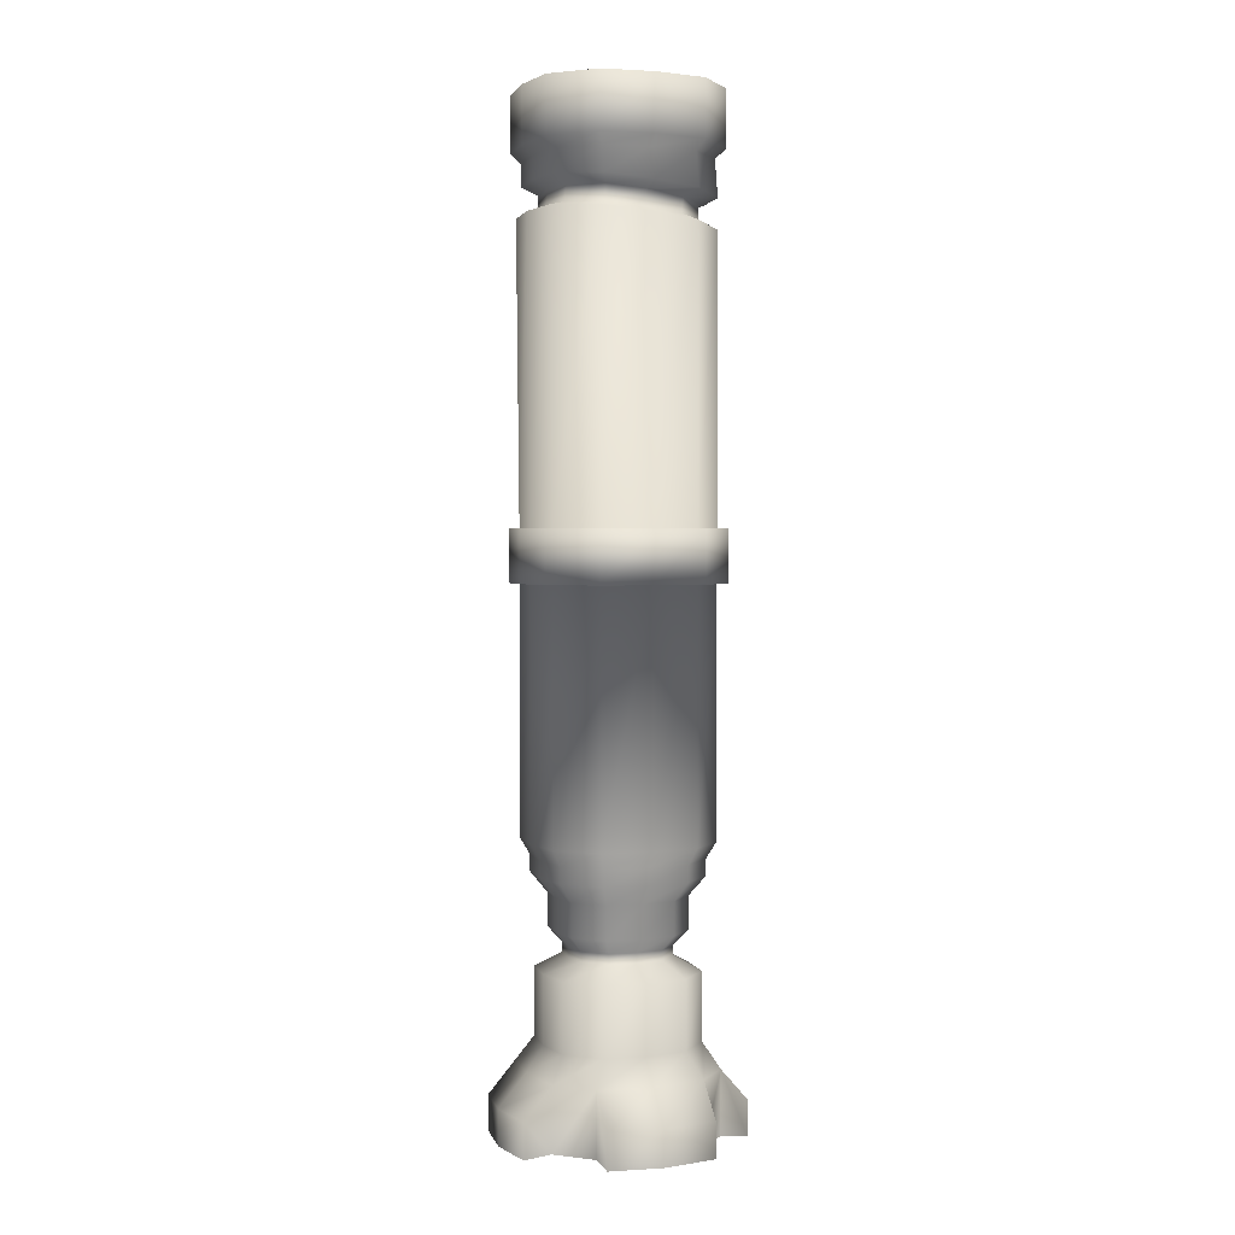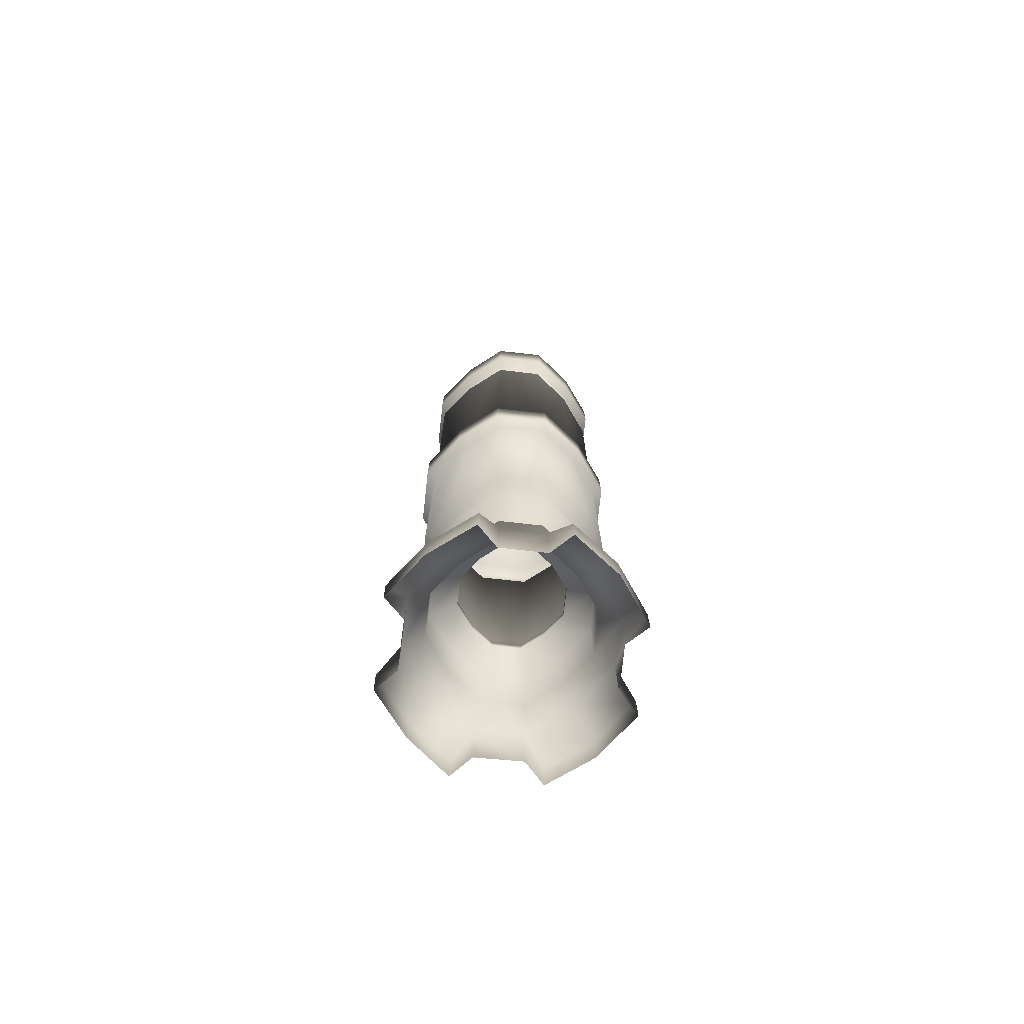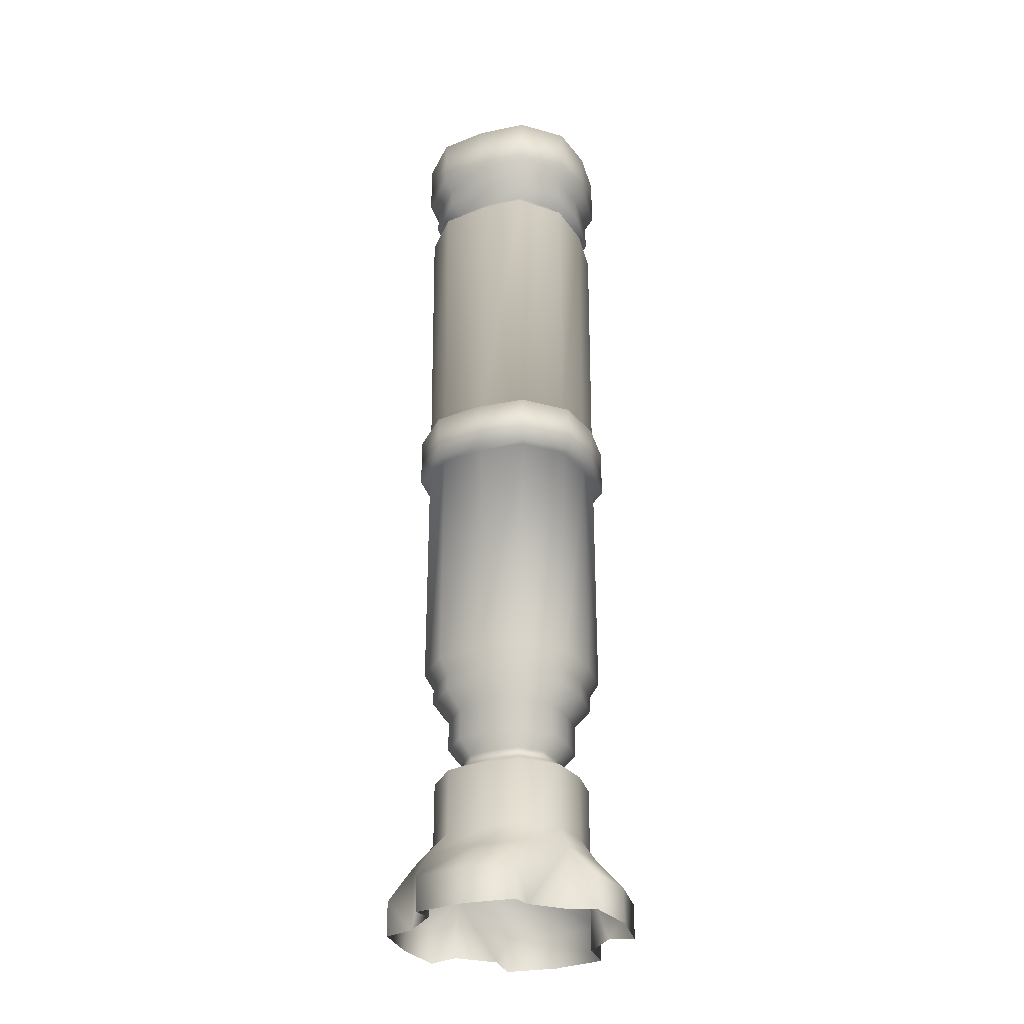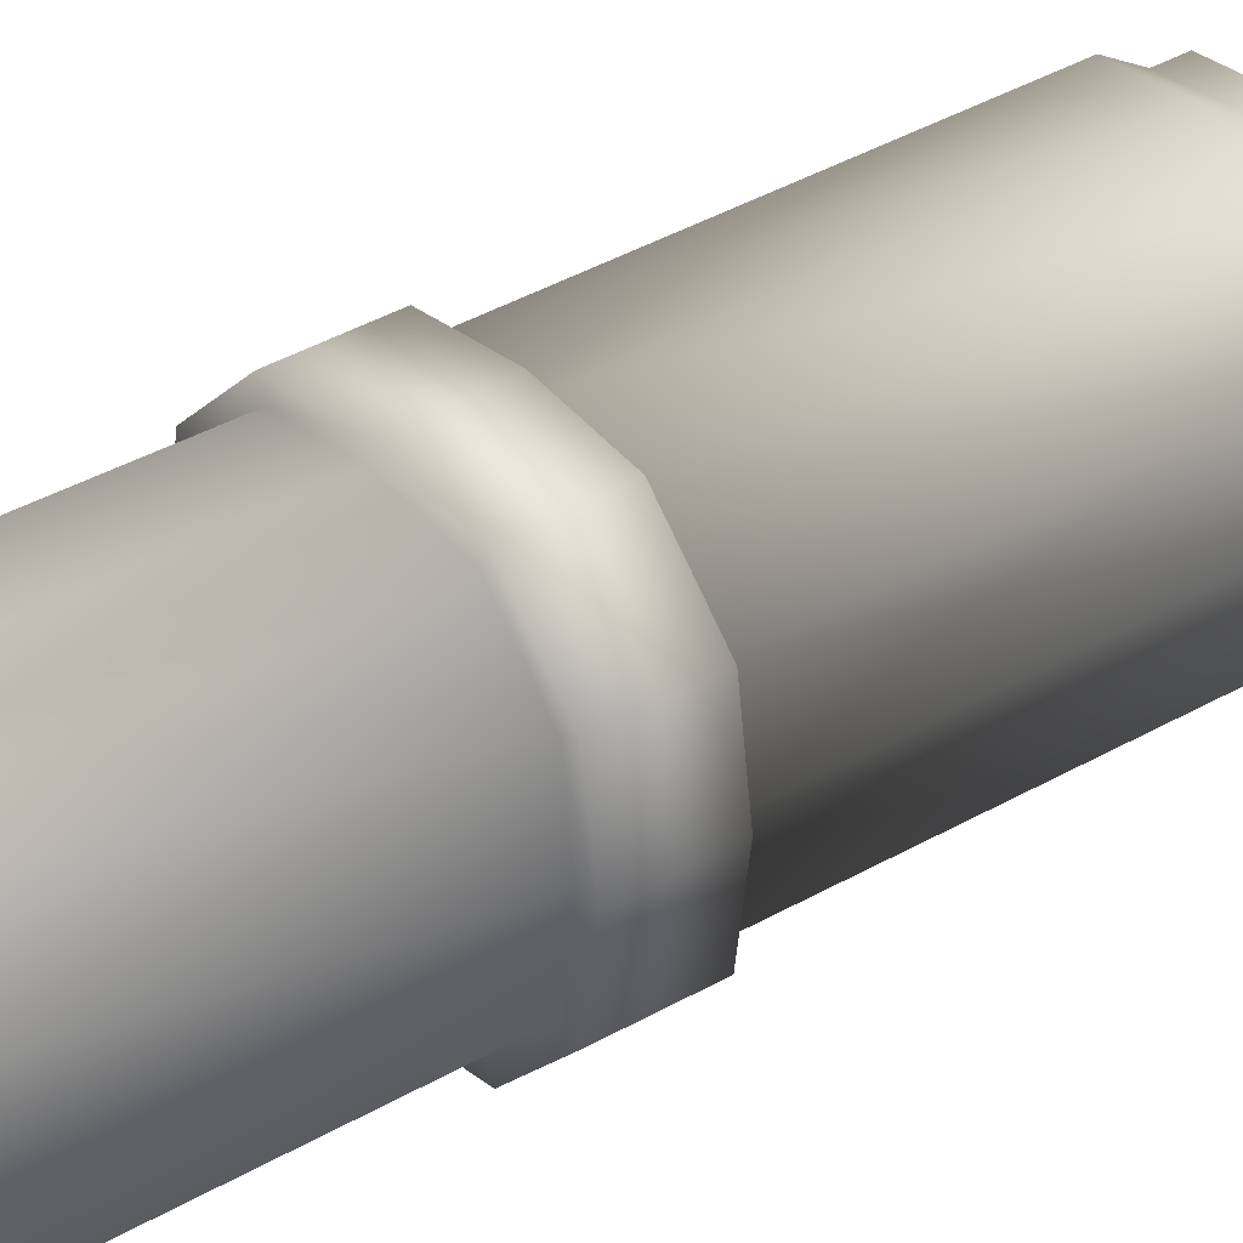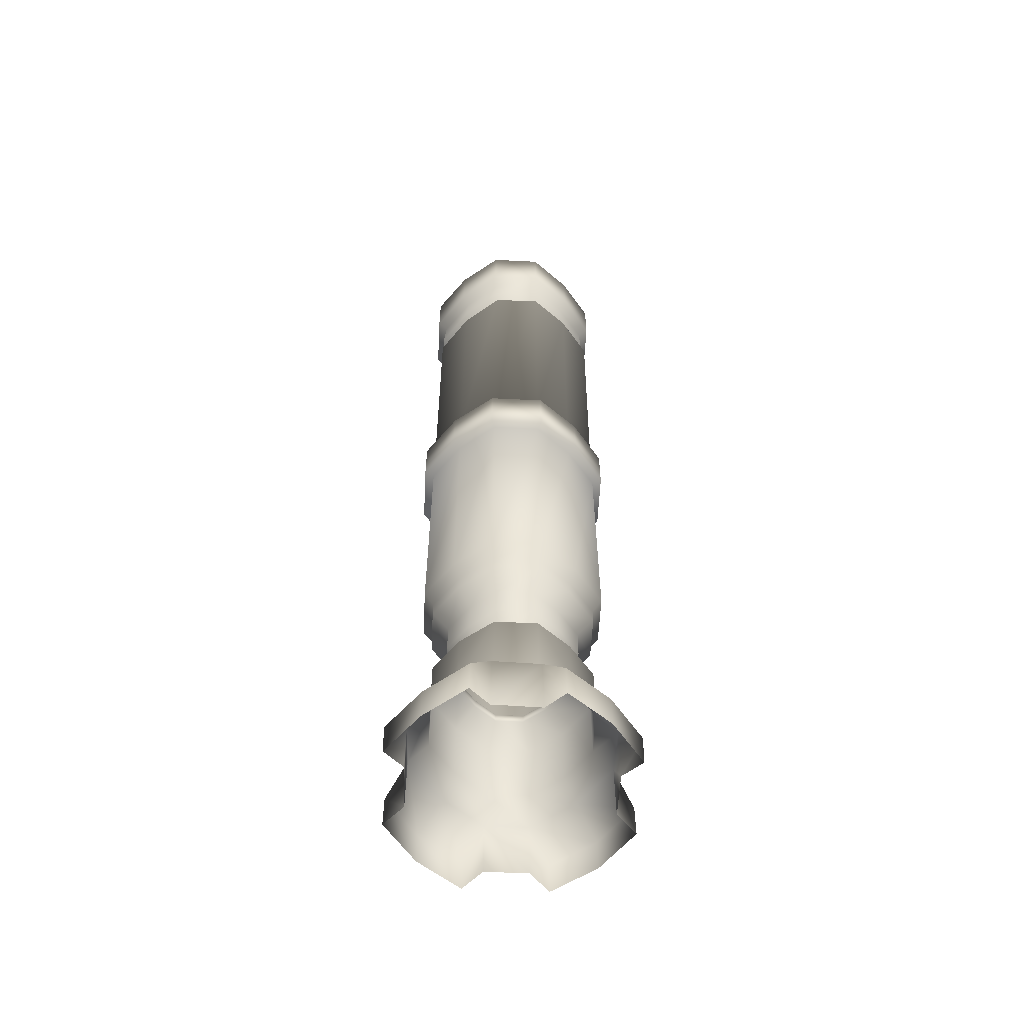
<metadata>
{"format":"obj","ext":"obj","renderer":"f3d","projection":"perspective","resolution":1024,"background":"white","views":[{"elev":2.1,"azim":68.7,"up":"+Y"},{"elev":-75.1,"azim":38.7,"up":"+Y"},{"elev":-30.3,"azim":23.1,"up":"+Y"},{"elev":35.8,"azim":-127.9,"up":"+Z"},{"elev":-58.9,"azim":-47.9,"up":"+Y"}]}
</metadata>
<code>
v  -3.625 5.201 -13.02
v  -4.013 5.201 -15.9
v  -4.013 9.998 -15.9
v  -3.625 9.998 -13.02
v  -6.128 5.201 -18.02
v  -6.128 9.998 -18.02
v  -9.016 5.201 -18.35
v  -9.016 9.998 -18.35
v  -11.9 5.201 -18.02
v  -11.9 9.998 -18.02
v  -14.02 5.201 -15.9
v  -14.02 9.998 -15.9
v  -14.41 5.201 -13.02
v  -14.41 9.998 -13.02
v  -14.02 5.201 -10.13
v  -14.02 9.998 -10.13
v  -11.9 5.201 -8.013
v  -11.9 9.998 -8.013
v  -9.016 5.201 -7.68
v  -9.016 9.998 -7.68
v  -6.128 5.201 -8.013
v  -6.128 9.998 -8.013
v  -4.013 5.201 -10.13
v  -4.013 9.998 -10.13
v  -2.686 68.92 -9.361
v  -2.194 68.92 -13.02
v  -2.686 68.92 -16.67
v  -5.361 68.92 -19.35
v  -9.016 68.92 -19.77
v  -12.67 68.92 -19.35
v  -15.35 68.92 -16.67
v  -15.84 68.92 -13.02
v  -15.35 68.92 -9.361
v  -12.67 68.92 -6.686
v  -9.016 68.92 -6.264
v  -5.361 68.92 -6.686
v  -2.457 3.448 -13.02
v  -3.057 3.448 -16.81
v  -5.242 3.448 -19.01
v  -9.016 3.448 -19.58
v  -12.79 3.448 -19.01
v  -15.15 3.448 -16.81
v  -15.58 3.448 -13.02
v  -15.15 3.448 -9.227
v  -12.79 3.448 -6.976
v  -9.016 3.448 -6.457
v  -5.242 3.448 -6.976
v  -3.057 3.448 -9.227
v  -1.092 1.211 -16.81
v  -0.4912 1.211 -13.02
v  -0.4912 -1.31 -13.02
v  -1.092 -1.31 -16.81
v  -3.057 -1.101 -16.81
v  -5.242 -1.101 -19.01
v  -9.016 1.211 -21.54
v  -5.242 1.211 -20.97
v  -5.242 -1.31 -20.97
v  -9.016 -1.31 -21.54
v  -12.79 1.211 -20.97
v  -12.79 -1.31 -20.97
v  -12.79 -1.101 -19.01
v  -15.17 -1.103 -16.73
v  -17.54 1.211 -13.02
v  -17.11 1.211 -16.81
v  -17.1 -1.308 -16.73
v  -17.52 -1.308 -13.02
v  -17.11 1.211 -9.227
v  -17.1 -1.308 -9.299
v  -15.17 -1.103 -9.299
v  -12.72 -1.103 -6.953
v  -9.016 1.211 -4.492
v  -12.79 1.211 -5.011
v  -12.72 -1.308 -5.025
v  -9.016 -1.308 -4.515
v  -5.242 1.211 -5.011
v  -5.314 -1.308 -5.025
v  -5.314 -1.103 -6.953
v  -3.057 -1.101 -9.227
v  -1.092 1.211 -9.227
v  -1.092 -1.31 -9.227
v  -5.709 11.01 -14.93
v  -5.452 11.01 -13.02
v  -7.107 11.01 -16.32
v  -9.016 11.01 -16.54
v  -10.93 11.01 -16.32
v  -12.32 11.01 -14.93
v  -12.58 11.01 -13.02
v  -12.32 11.01 -11.11
v  -10.93 11.01 -9.709
v  -9.016 11.01 -9.489
v  -7.107 11.01 -9.709
v  -5.709 11.01 -11.11
v  -5.709 11.71 -14.93
v  -5.452 11.71 -13.02
v  -7.107 11.71 -16.32
v  -9.016 11.71 -16.54
v  -10.93 11.71 -16.32
v  -12.32 11.71 -14.93
v  -12.58 11.71 -13.02
v  -12.32 11.71 -11.11
v  -10.93 11.71 -9.709
v  -9.016 11.71 -9.489
v  -7.107 11.71 -9.709
v  -5.709 11.71 -11.11
v  -4.845 12.76 -15.42
v  -4.521 12.76 -13.02
v  -6.608 12.76 -17.19
v  -9.016 12.76 -17.47
v  -11.42 12.76 -17.19
v  -13.19 12.76 -15.42
v  -13.51 12.76 -13.02
v  -13.19 12.76 -10.61
v  -11.42 12.76 -8.845
v  -9.016 12.76 -8.567
v  -6.608 12.76 -8.845
v  -4.845 12.76 -10.61
v  -4.845 15.07 -15.42
v  -4.521 15.07 -13.02
v  -6.608 15.07 -17.19
v  -9.016 15.07 -17.47
v  -11.42 15.07 -17.19
v  -13.19 15.07 -15.42
v  -13.51 15.07 -13.02
v  -13.19 15.07 -10.61
v  -11.42 15.07 -8.845
v  -9.016 15.07 -8.567
v  -6.608 15.07 -8.845
v  -4.845 15.07 -10.61
v  -3.796 16.47 -16.03
v  -3.39 16.47 -13.02
v  -6.002 16.47 -18.24
v  -9.016 16.47 -18.58
v  -12.03 16.47 -18.24
v  -14.24 16.47 -16.03
v  -14.64 16.47 -13.02
v  -14.24 16.47 -10
v  -12.03 16.47 -7.796
v  -9.016 16.47 -7.448
v  -6.002 16.47 -7.796
v  -3.796 16.47 -10
v  -3.796 17.63 -16.03
v  -3.39 17.63 -13.02
v  -6.002 17.63 -18.24
v  -9.016 17.63 -18.58
v  -12.03 17.63 -18.24
v  -14.24 17.63 -16.03
v  -14.64 17.63 -13.02
v  -14.24 17.63 -10
v  -12.03 17.63 -7.796
v  -9.016 17.63 -7.448
v  -6.002 17.63 -7.796
v  -3.796 17.63 -10
v  -3.19 18.78 -16.38
v  -2.737 18.78 -13.02
v  -5.652 18.78 -18.84
v  -9.016 18.78 -19.23
v  -12.38 18.78 -18.84
v  -14.84 18.78 -16.38
v  -15.29 18.78 -13.02
v  -14.84 18.78 -9.652
v  -12.38 18.78 -7.19
v  -9.016 18.78 -6.801
v  -5.652 18.78 -7.19
v  -3.19 18.78 -9.652
v  -3.19 36.11 -16.38
v  -2.737 36.11 -13.02
v  -5.652 36.11 -18.84
v  -9.016 36.11 -19.23
v  -12.38 36.11 -18.84
v  -14.84 36.11 -16.38
v  -15.29 36.11 -13.02
v  -14.84 36.11 -9.652
v  -12.38 36.11 -7.19
v  -9.016 36.11 -6.801
v  -5.652 36.11 -7.19
v  -3.19 36.11 -9.652
v  -2.007 36.11 -13.02
v  -2.535 36.11 -16.7
v  -2.535 39.81 -16.7
v  -2.007 39.81 -13.02
v  -5.334 36.11 -19.5
v  -5.334 39.81 -19.5
v  -9.016 36.11 -19.96
v  -9.016 39.81 -19.96
v  -12.7 36.11 -19.5
v  -12.7 39.81 -19.5
v  -15.5 36.11 -16.7
v  -15.5 39.81 -16.7
v  -16.02 36.11 -13.02
v  -16.02 39.81 -13.02
v  -15.5 36.11 -9.329
v  -15.5 39.81 -9.329
v  -12.7 36.11 -6.533
v  -12.7 39.81 -6.533
v  -9.016 36.11 -6.072
v  -9.016 39.81 -6.072
v  -5.335 36.11 -6.533
v  -5.335 39.81 -6.533
v  -2.535 36.11 -9.329
v  -2.535 39.81 -9.329
v  -2.737 39.81 -13.02
v  -3.19 39.81 -16.38
v  -3.077 59.83 -16.34
v  -2.616 60.13 -12.92
v  -5.652 39.81 -18.84
v  -5.587 59.61 -18.84
v  -9.016 39.81 -19.23
v  -9.016 59.57 -19.24
v  -12.38 39.81 -18.84
v  -12.44 59.61 -18.84
v  -14.84 39.81 -16.38
v  -14.96 59.83 -16.34
v  -15.29 39.81 -13.02
v  -15.42 60.13 -12.92
v  -14.84 39.81 -9.652
v  -14.96 60.42 -9.508
v  -12.38 39.81 -7.19
v  -12.44 60.64 -7.008
v  -9.016 39.81 -6.801
v  -9.016 60.68 -6.613
v  -5.652 39.81 -7.19
v  -5.587 60.64 -7.008
v  -3.19 39.81 -9.652
v  -3.077 60.42 -9.508
v  -4.287 60.36 -15.69
v  -3.92 60.59 -12.97
v  -6.285 60.18 -17.68
v  -9.016 60.15 -17.99
v  -11.75 60.18 -17.68
v  -13.75 60.36 -15.69
v  -14.11 60.59 -12.97
v  -13.75 60.83 -10.24
v  -11.75 61.01 -8.254
v  -9.016 61.03 -7.94
v  -6.285 61.01 -8.254
v  -4.287 60.83 -10.24
v  -4.287 61.53 -15.79
v  -3.92 61.77 -13.07
v  -6.285 61.36 -17.78
v  -9.016 61.33 -18.09
v  -11.75 61.36 -17.78
v  -13.75 61.53 -15.79
v  -14.11 61.77 -13.07
v  -13.75 62.01 -10.35
v  -11.75 62.18 -8.357
v  -9.016 62.21 -8.042
v  -6.285 62.18 -8.357
v  -4.287 62.01 -10.35
v  -3.234 61.95 -16.43
v  -2.786 62.24 -13.11
v  -5.678 61.73 -18.87
v  -9.016 61.7 -19.25
v  -12.35 61.73 -18.87
v  -14.8 61.95 -16.43
v  -15.25 62.24 -13.11
v  -14.8 62.53 -9.783
v  -12.35 62.74 -7.349
v  -9.016 62.77 -6.965
v  -5.678 62.74 -7.349
v  -3.234 62.53 -9.783
v  -3.344 64.3 -16.29
v  -2.904 64.3 -13.02
v  -5.741 64.3 -18.69
v  -9.016 64.3 -19.07
v  -12.29 64.3 -18.69
v  -14.69 64.3 -16.29
v  -15.13 64.3 -13.02
v  -14.69 64.3 -9.742
v  -12.29 64.3 -7.345
v  -9.016 64.3 -6.966
v  -5.741 64.3 -7.345
v  -3.344 64.3 -9.742
v  -2.686 64.99 -16.67
v  -2.194 64.99 -13.02
v  -5.361 64.99 -19.35
v  -9.016 64.99 -19.77
v  -12.67 64.99 -19.35
v  -15.35 64.99 -16.67
v  -15.84 64.99 -13.02
v  -15.35 64.99 -9.361
v  -12.67 64.99 -6.686
v  -9.016 64.99 -6.264
v  -5.361 64.99 -6.686
v  -2.686 64.99 -9.361
o Cylinder003
g Cylinder003
f 1 2 3 4
f 2 5 6 3
f 5 7 8 6
f 7 9 10 8
f 9 11 12 10
f 11 13 14 12
f 13 15 16 14
f 15 17 18 16
f 17 19 20 18
f 19 21 22 20
f 21 23 24 22
f 23 1 4 24
f 25 26 27 28 29 30 31 32 33 34 35 36
f 2 1 37 38
f 5 2 38 39
f 7 5 39 40
f 9 7 40 41
f 11 9 41 42
f 13 11 42 43
f 15 13 43 44
f 17 15 44 45
f 19 17 45 46
f 21 19 46 47
f 23 21 47 48
f 1 23 48 37
f 49 50 51 52
f 39 38 53 54
f 55 56 57 58
f 59 55 58 60
f 42 41 61 62
f 63 64 65 66
f 67 63 66 68
f 45 44 69 70
f 71 72 73 74
f 75 71 74 76
f 48 47 77 78
f 50 79 80 51
f 38 37 50 49
f 37 48 79 50
f 48 78 80 79
f 53 38 49 52
f 40 39 56 55
f 39 54 57 56
f 61 41 59 60
f 41 40 55 59
f 43 42 64 63
f 42 62 65 64
f 69 44 67 68
f 44 43 63 67
f 46 45 72 71
f 45 70 73 72
f 77 47 75 76
f 47 46 71 75
f 4 3 81 82
f 3 6 83 81
f 6 8 84 83
f 8 10 85 84
f 10 12 86 85
f 12 14 87 86
f 14 16 88 87
f 16 18 89 88
f 18 20 90 89
f 20 22 91 90
f 22 24 92 91
f 24 4 82 92
f 82 81 93 94
f 81 83 95 93
f 83 84 96 95
f 84 85 97 96
f 85 86 98 97
f 86 87 99 98
f 87 88 100 99
f 88 89 101 100
f 89 90 102 101
f 90 91 103 102
f 91 92 104 103
f 92 82 94 104
f 94 93 105 106
f 93 95 107 105
f 95 96 108 107
f 96 97 109 108
f 97 98 110 109
f 98 99 111 110
f 99 100 112 111
f 100 101 113 112
f 101 102 114 113
f 102 103 115 114
f 103 104 116 115
f 104 94 106 116
f 106 105 117 118
f 105 107 119 117
f 107 108 120 119
f 108 109 121 120
f 109 110 122 121
f 110 111 123 122
f 111 112 124 123
f 112 113 125 124
f 113 114 126 125
f 114 115 127 126
f 115 116 128 127
f 116 106 118 128
f 118 117 129 130
f 117 119 131 129
f 119 120 132 131
f 120 121 133 132
f 121 122 134 133
f 122 123 135 134
f 123 124 136 135
f 124 125 137 136
f 125 126 138 137
f 126 127 139 138
f 127 128 140 139
f 128 118 130 140
f 130 129 141 142
f 129 131 143 141
f 131 132 144 143
f 132 133 145 144
f 133 134 146 145
f 134 135 147 146
f 135 136 148 147
f 136 137 149 148
f 137 138 150 149
f 138 139 151 150
f 139 140 152 151
f 140 130 142 152
f 142 141 153 154
f 141 143 155 153
f 143 144 156 155
f 144 145 157 156
f 145 146 158 157
f 146 147 159 158
f 147 148 160 159
f 148 149 161 160
f 149 150 162 161
f 150 151 163 162
f 151 152 164 163
f 152 142 154 164
f 154 153 165 166
f 153 155 167 165
f 155 156 168 167
f 156 157 169 168
f 157 158 170 169
f 158 159 171 170
f 159 160 172 171
f 160 161 173 172
f 161 162 174 173
f 162 163 175 174
f 163 164 176 175
f 164 154 166 176
f 177 178 179 180
f 178 181 182 179
f 181 183 184 182
f 183 185 186 184
f 185 187 188 186
f 187 189 190 188
f 189 191 192 190
f 191 193 194 192
f 193 195 196 194
f 195 197 198 196
f 197 199 200 198
f 199 177 180 200
f 201 202 203 204
f 202 205 206 203
f 205 207 208 206
f 207 209 210 208
f 209 211 212 210
f 211 213 214 212
f 213 215 216 214
f 215 217 218 216
f 217 219 220 218
f 219 221 222 220
f 221 223 224 222
f 223 201 204 224
f 166 165 178 177
f 165 167 181 178
f 167 168 183 181
f 168 169 185 183
f 169 170 187 185
f 170 171 189 187
f 171 172 191 189
f 172 173 193 191
f 173 174 195 193
f 174 175 197 195
f 175 176 199 197
f 176 166 177 199
f 202 201 180 179
f 201 223 200 180
f 223 221 198 200
f 221 219 196 198
f 219 217 194 196
f 217 215 192 194
f 215 213 190 192
f 213 211 188 190
f 211 209 186 188
f 209 207 184 186
f 207 205 182 184
f 205 202 179 182
f 204 203 225 226
f 203 206 227 225
f 206 208 228 227
f 208 210 229 228
f 210 212 230 229
f 212 214 231 230
f 214 216 232 231
f 216 218 233 232
f 218 220 234 233
f 220 222 235 234
f 222 224 236 235
f 224 204 226 236
f 226 225 237 238
f 225 227 239 237
f 227 228 240 239
f 228 229 241 240
f 229 230 242 241
f 230 231 243 242
f 231 232 244 243
f 232 233 245 244
f 233 234 246 245
f 234 235 247 246
f 235 236 248 247
f 236 226 238 248
f 238 237 249 250
f 237 239 251 249
f 239 240 252 251
f 240 241 253 252
f 241 242 254 253
f 242 243 255 254
f 243 244 256 255
f 244 245 257 256
f 245 246 258 257
f 246 247 259 258
f 247 248 260 259
f 248 238 250 260
f 250 249 261 262
f 249 251 263 261
f 251 252 264 263
f 252 253 265 264
f 253 254 266 265
f 254 255 267 266
f 255 256 268 267
f 256 257 269 268
f 257 258 270 269
f 258 259 271 270
f 259 260 272 271
f 260 250 262 272
f 262 261 273 274
f 261 263 275 273
f 263 264 276 275
f 264 265 277 276
f 265 266 278 277
f 266 267 279 278
f 267 268 280 279
f 268 269 281 280
f 269 270 282 281
f 270 271 283 282
f 271 272 284 283
f 272 262 274 284
f 274 273 27 26
f 273 275 28 27
f 275 276 29 28
f 276 277 30 29
f 277 278 31 30
f 278 279 32 31
f 279 280 33 32
f 280 281 34 33
f 281 282 35 34
f 282 283 36 35
f 283 284 25 36
f 284 274 26 25

</code>
